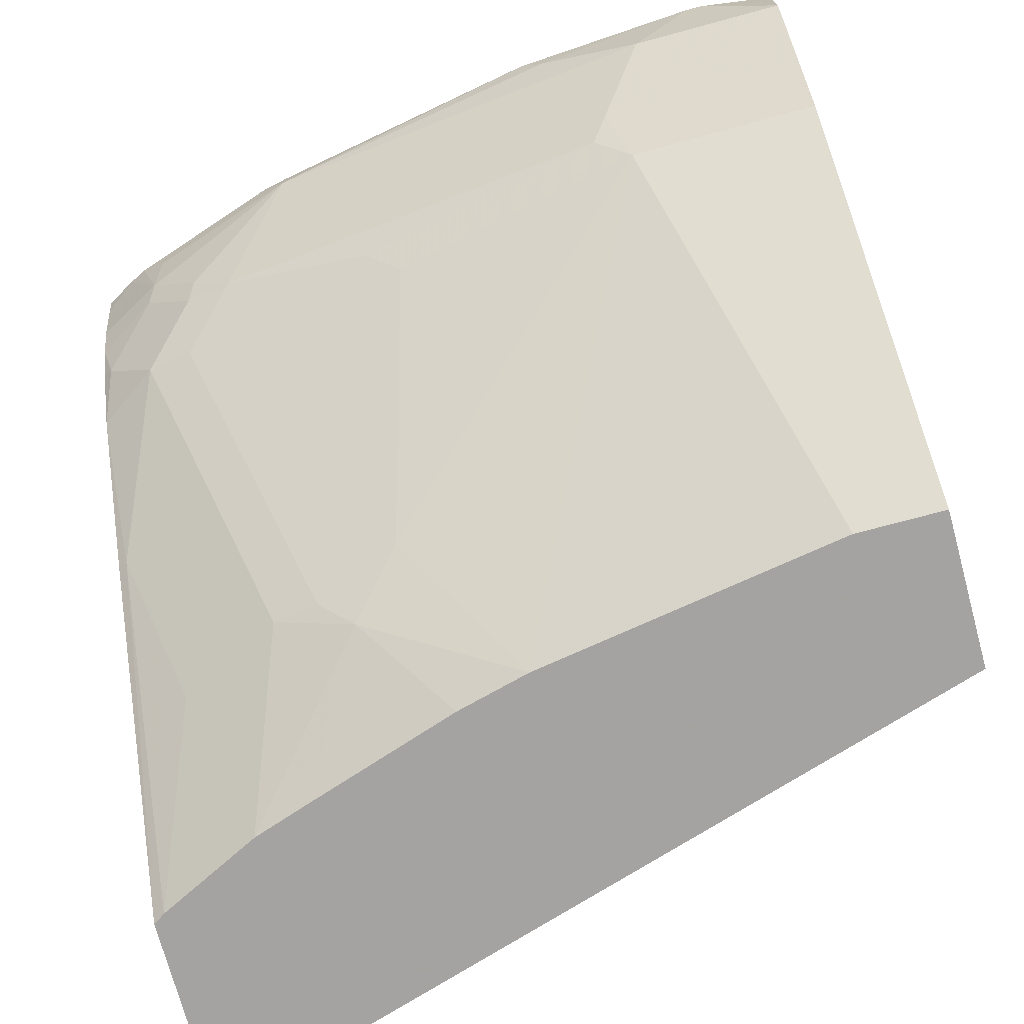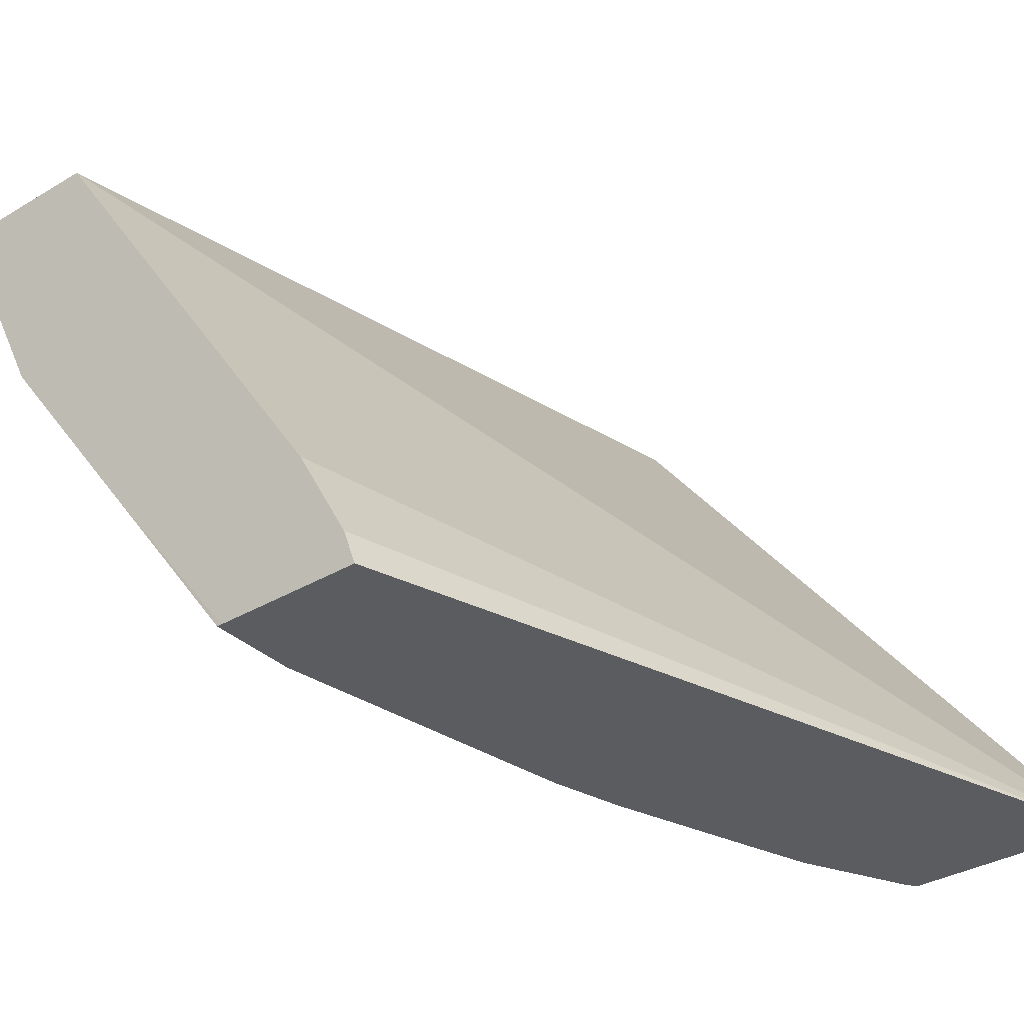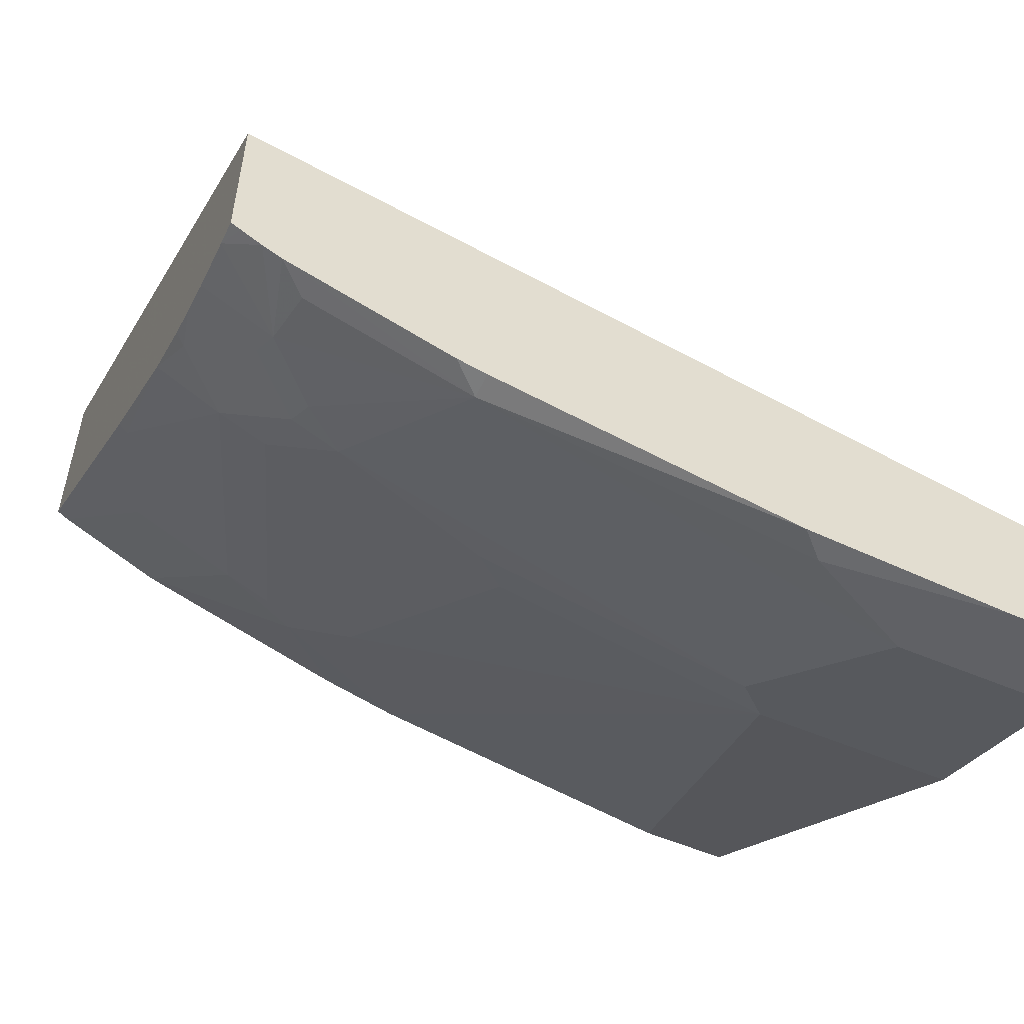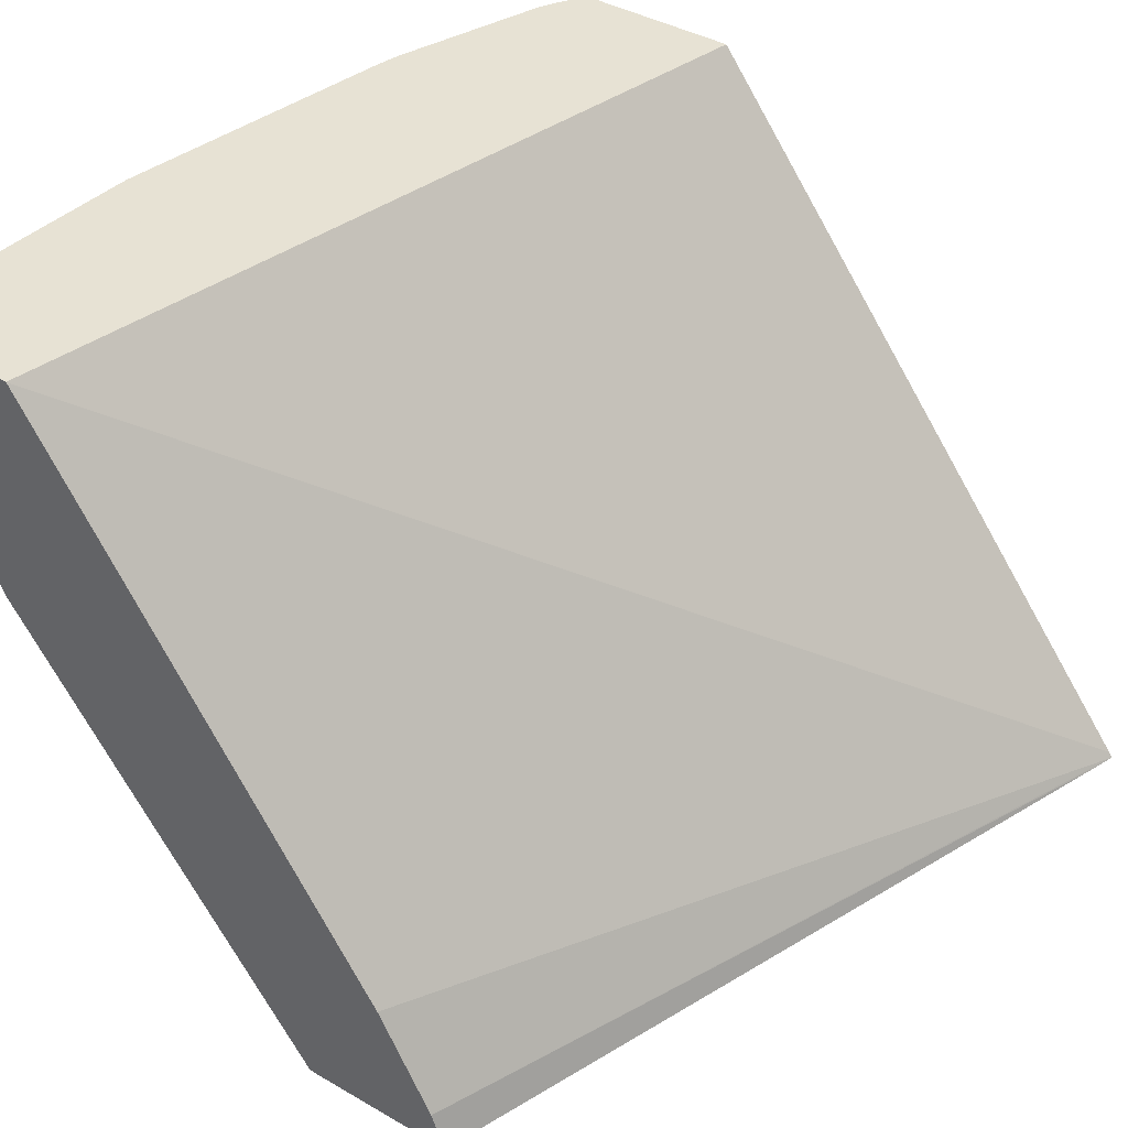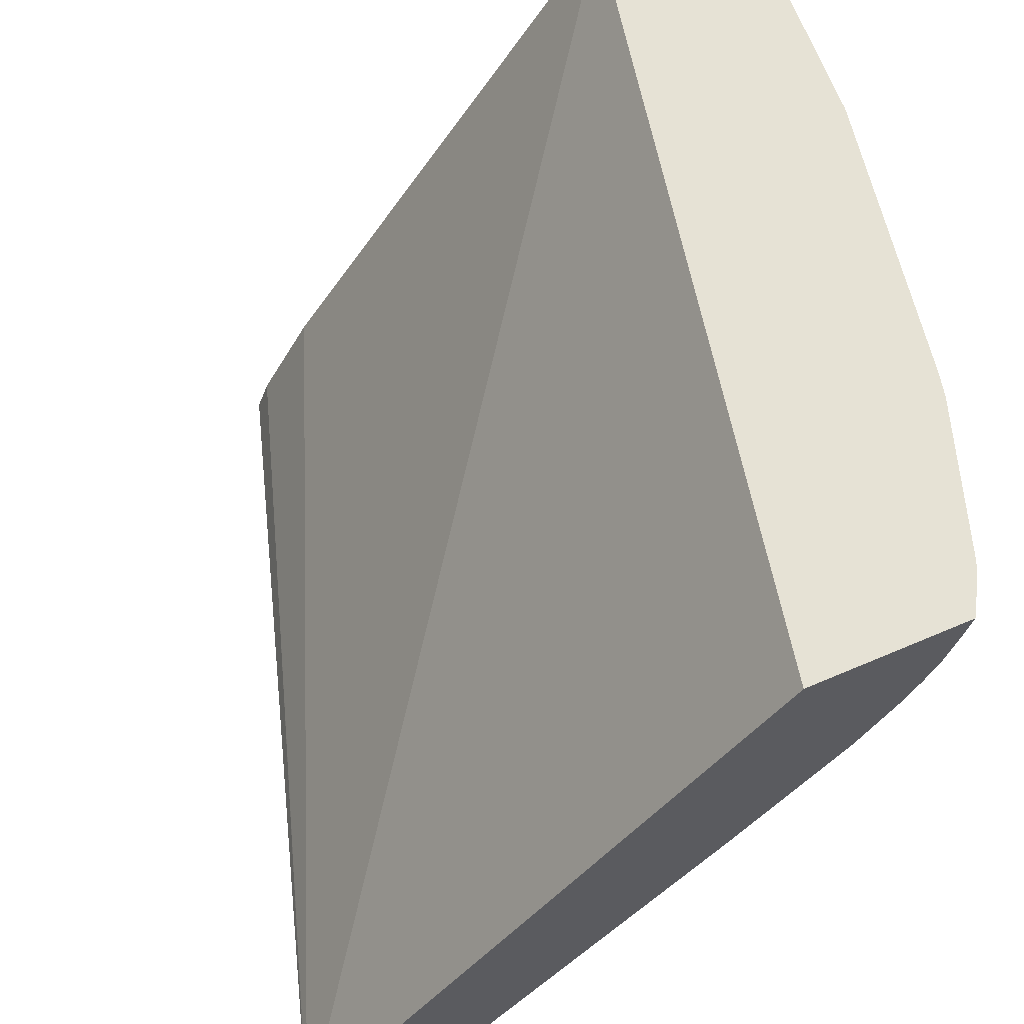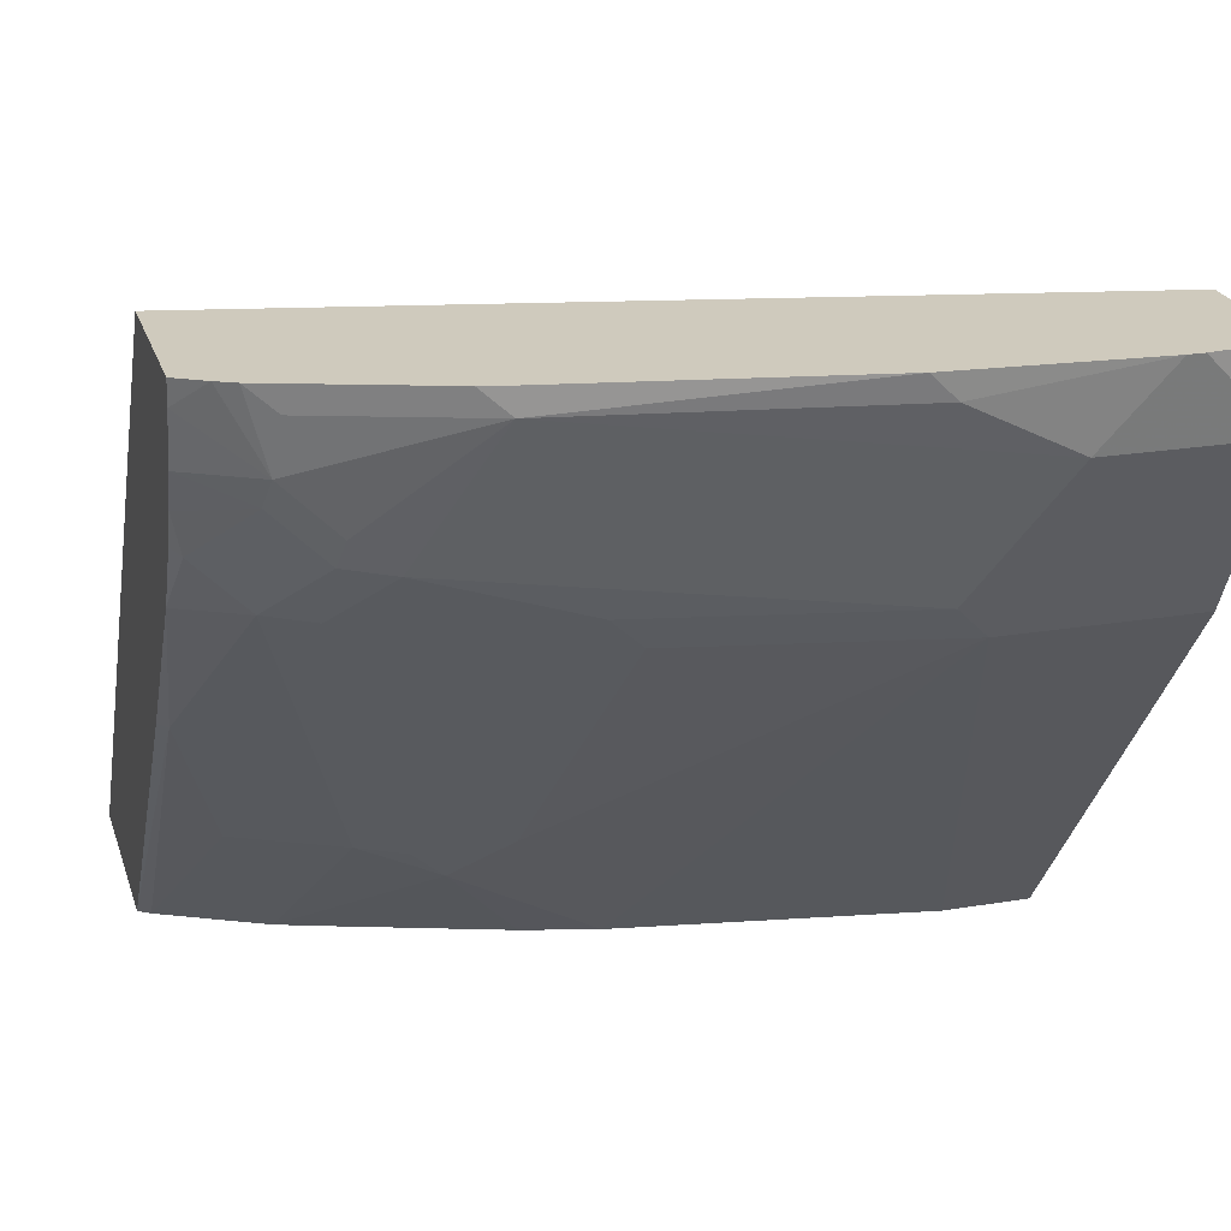
<metadata>
{"format":"obj","ext":"obj","renderer":"f3d","projection":"perspective","resolution":1024,"background":"white","views":[{"elev":-73.1,"azim":-164.9,"up":"+Y"},{"elev":-34.4,"azim":-51.3,"up":"+Y"},{"elev":-55.5,"azim":155.9,"up":"+Z"},{"elev":39.7,"azim":-54.3,"up":"+Y"},{"elev":63.9,"azim":66.6,"up":"+Y"},{"elev":22.8,"azim":164.1,"up":"+Y"}]}
</metadata>
<code>
v 0.296 -0.1597 -0.508
v 0.296 -0.1576 -0.5094
v -0.0001126 -0.1086 -0.6265
v -0.0001126 -0.1457 -0.606
v 0.2845 -0.1597 -0.5116
v 0.296 -0.1597 -0.5836
v 0.296 0.08569 -0.6944
v -0.0001126 0.08569 -0.7572
v -0.0001126 -0.1597 -0.601
v 0.2916 -0.1597 -0.5866
v 0.2924 -0.04794 -0.6808
v 0.296 -0.0465 -0.6793
v 0.296 0.08569 -0.7552
v -0.0001126 0.08569 -0.785
v -0.0001126 -0.1597 -0.6555
v 0.2532 -0.1597 -0.6058
v 0.2733 -0.1055 -0.6425
v 0.2733 0.009581 -0.7383
v 0.296 0.008068 -0.7225
v 0.296 0.07671 -0.7533
v 0.2925 0.08569 -0.7573
v -5.459e-05 0.08569 -0.8054
v -0.0001126 0.07671 -0.8054
v -0.0001126 -0.1535 -0.6615
v -5.459e-05 -0.1597 -0.6585
v 0.232 -0.1597 -0.613
v 0.2046 -0.1215 -0.6584
v 0.2349 -0.1055 -0.6616
v 0.2541 -0.04794 -0.7
v 0.2557 0.006387 -0.7415
v 0.2541 0.02875 -0.7575
v 0.2733 0.04793 -0.7575
v 0.2924 0.02875 -0.7383
v 0.296 0.03163 -0.7369
v 0.296 0.05752 -0.7484
v 0.2709 0.05752 -0.7623
v 0.2854 0.08569 -0.7614
v 0.008991 0.08569 -0.8072
v 3.39e-06 0.05752 -0.8054
v -0.0001126 0.05754 -0.8054
v -0.0001126 -0.0831 -0.7159
v 0.03213 -0.1597 -0.6585
v -0.0001126 -0.006414 -0.7735
v 0.1745 -0.1597 -0.6322
v 0.2173 -0.1086 -0.6648
v 0.1472 -0.1597 -0.6393
v 0.1854 -0.1023 -0.6776
v 0.1662 -0.006414 -0.7543
v 0.1981 -0.0128 -0.7415
v 0.2365 0.02555 -0.7607
v 0.2517 0.03835 -0.7623
v 0.296 0.04436 -0.7431
v 0.2685 0.07671 -0.7671
v 0.2786 0.08569 -0.7648
v 0.2109 0.07671 -0.7863
v 0.02819 0.08569 -0.8099
v 0.05756 0.05752 -0.8054
v -0.0001126 0.01916 -0.7863
v -0.0001126 0.03821 -0.7958
v 0.07034 -0.006414 -0.7735
v 0.179 0.006387 -0.7607
v 0.08313 0.006387 -0.7798
v 0.07672 0.01916 -0.7863
v 0.2301 0.03835 -0.7671
v 0.221 0.08569 -0.784
v 0.2109 0.08569 -0.7863
v 0.09591 0.07671 -0.8054
v 0.1049 0.08569 -0.8054
v 0.03387 0.08569 -0.8099
f 27 49 30
f 30 49 50
f 27 30 45
f 28 45 30
f 28 30 29
f 30 50 31
f 32 52 33
f 31 51 32
f 32 35 52
f 32 36 35
f 32 51 36
f 27 48 49
f 31 50 51
f 27 47 48
f 20 36 37
f 27 44 46
f 27 45 28
f 26 44 27
f 25 60 42
f 25 43 60
f 25 41 43
f 24 41 25
f 23 39 40
f 23 38 39
f 22 38 23
f 20 37 21
f 20 35 36
f 19 33 34
f 33 52 34
f 27 46 47
f 36 53 54
f 55 64 57
f 36 51 55
f 57 64 63
f 57 69 67
f 55 68 66
f 55 67 68
f 55 57 67
f 18 33 19
f 55 66 65
f 54 55 65
f 53 55 54
f 51 64 55
f 50 64 51
f 50 63 64
f 50 62 63
f 50 61 62
f 48 50 49
f 48 61 50
f 48 62 61
f 36 55 53
f 38 56 39
f 39 56 69
f 39 69 57
f 39 57 63
f 39 63 58
f 36 54 37
f 39 58 59
f 42 60 46
f 43 58 63
f 43 63 60
f 46 60 47
f 47 60 48
f 48 60 62
f 39 59 40
f 18 32 33
f 7 13 21
f 18 30 31
f 3 59 58
f 3 40 59
f 3 23 40
f 3 14 23
f 3 8 14
f 2 8 3
f 2 7 8
f 1 7 2
f 1 13 7
f 1 20 13
f 1 35 20
f 1 52 35
f 1 34 52
f 1 19 34
f 3 58 43
f 1 12 19
f 1 10 6
f 1 16 10
f 1 26 16
f 1 44 26
f 1 46 44
f 1 42 46
f 1 25 42
f 1 15 25
f 1 9 15
f 1 5 9
f 1 4 5
f 1 3 4
f 1 2 3
f 60 63 62
f 1 6 12
f 18 31 32
f 3 43 41
f 3 24 15
f 18 29 30
f 17 29 18
f 17 28 29
f 16 28 17
f 16 27 28
f 16 26 27
f 15 24 25
f 14 22 23
f 13 20 21
f 11 19 12
f 11 18 19
f 11 17 18
f 10 17 11
f 10 16 17
f 3 41 24
f 7 14 8
f 7 38 22
f 7 56 38
f 7 69 56
f 7 68 69
f 7 66 68
f 7 65 66
f 7 54 65
f 7 37 54
f 7 21 37
f 6 11 12
f 6 10 11
f 4 9 5
f 3 9 4
f 3 15 9
f 7 22 14
f 67 69 68

</code>
